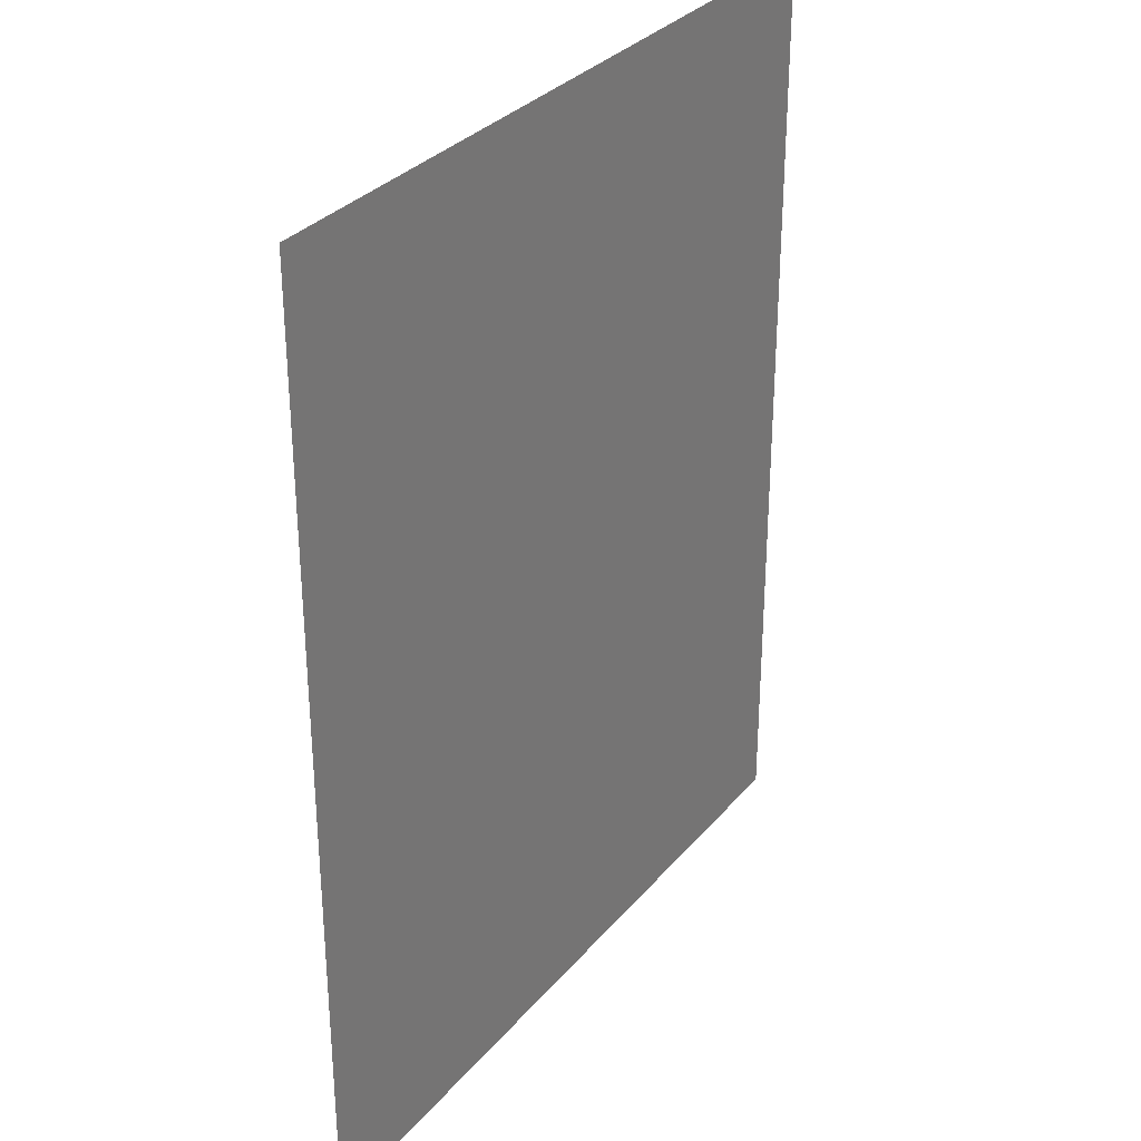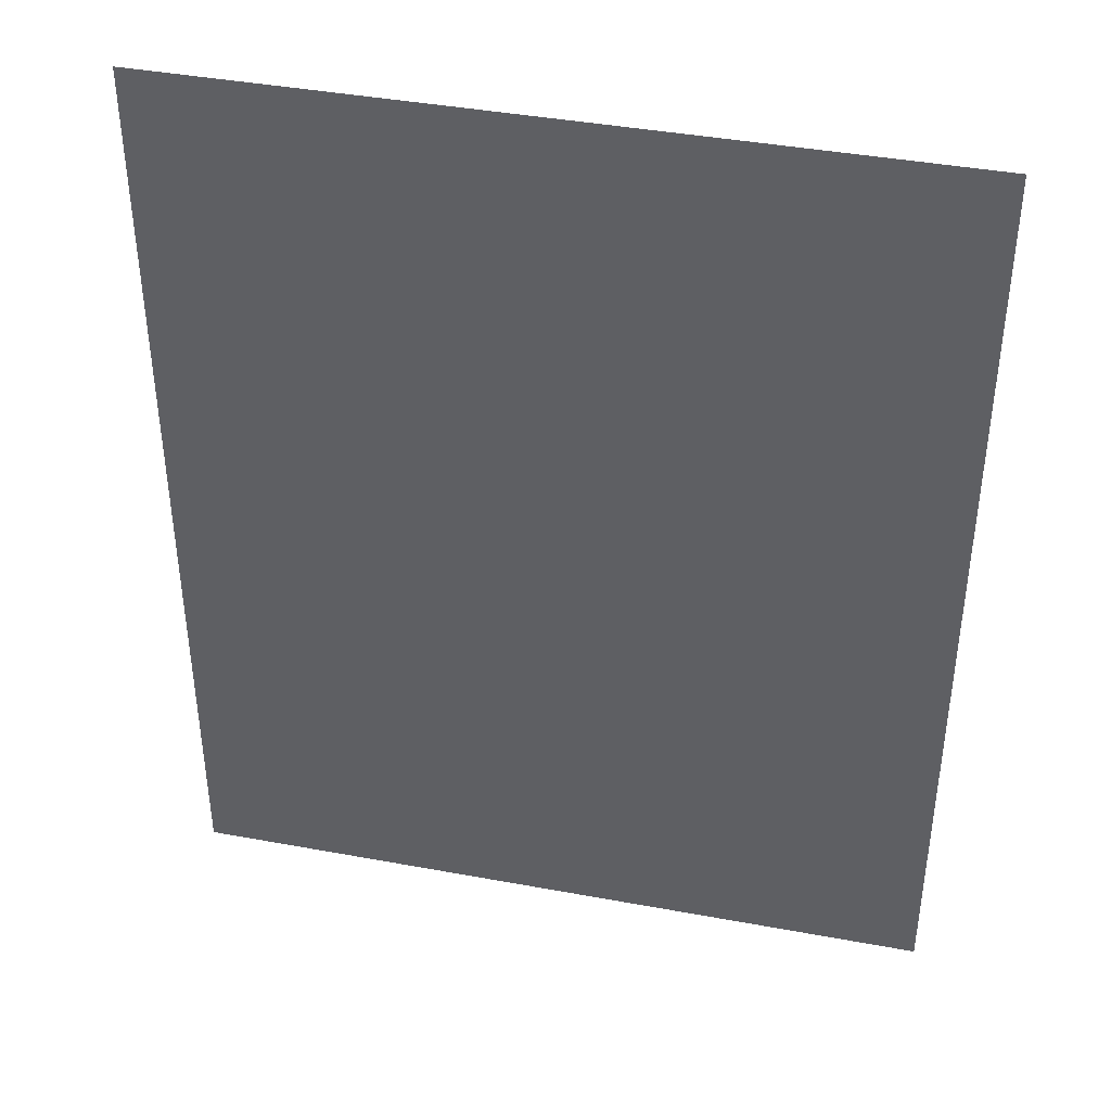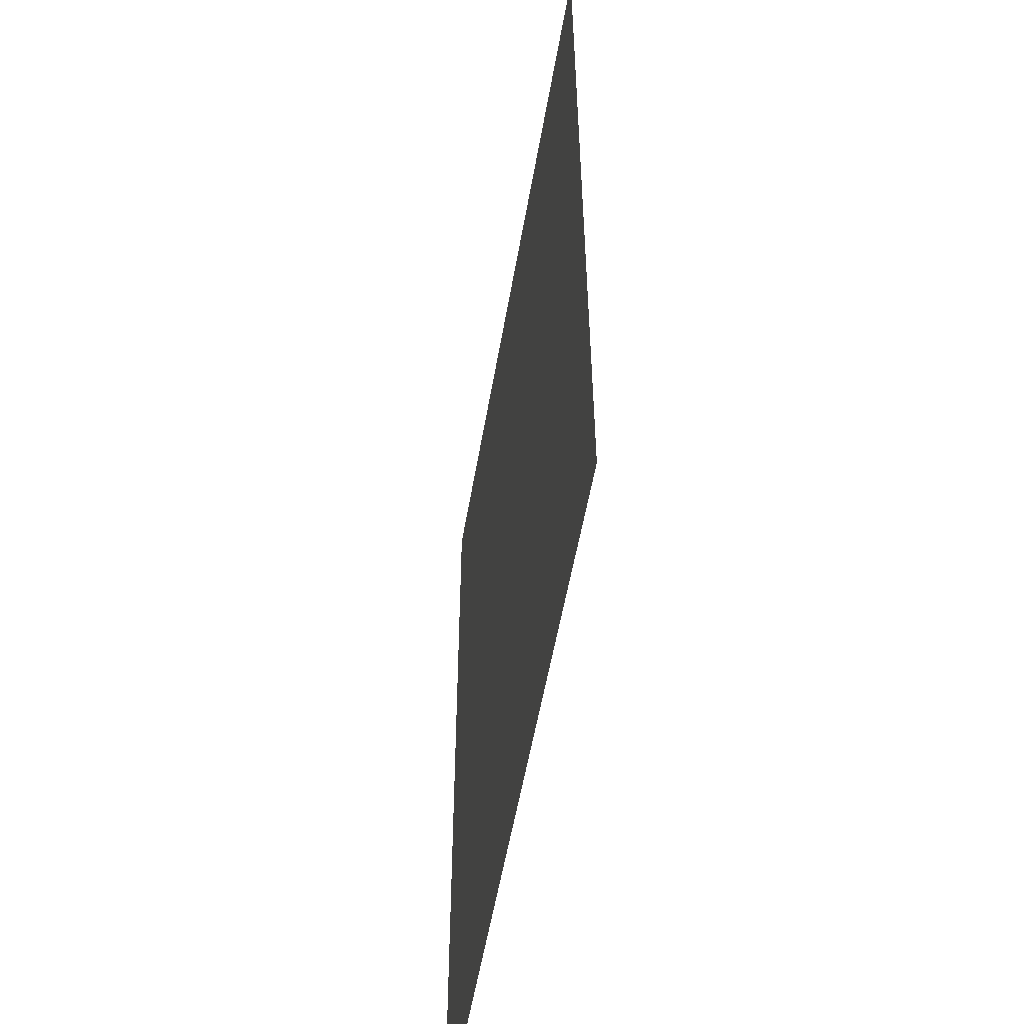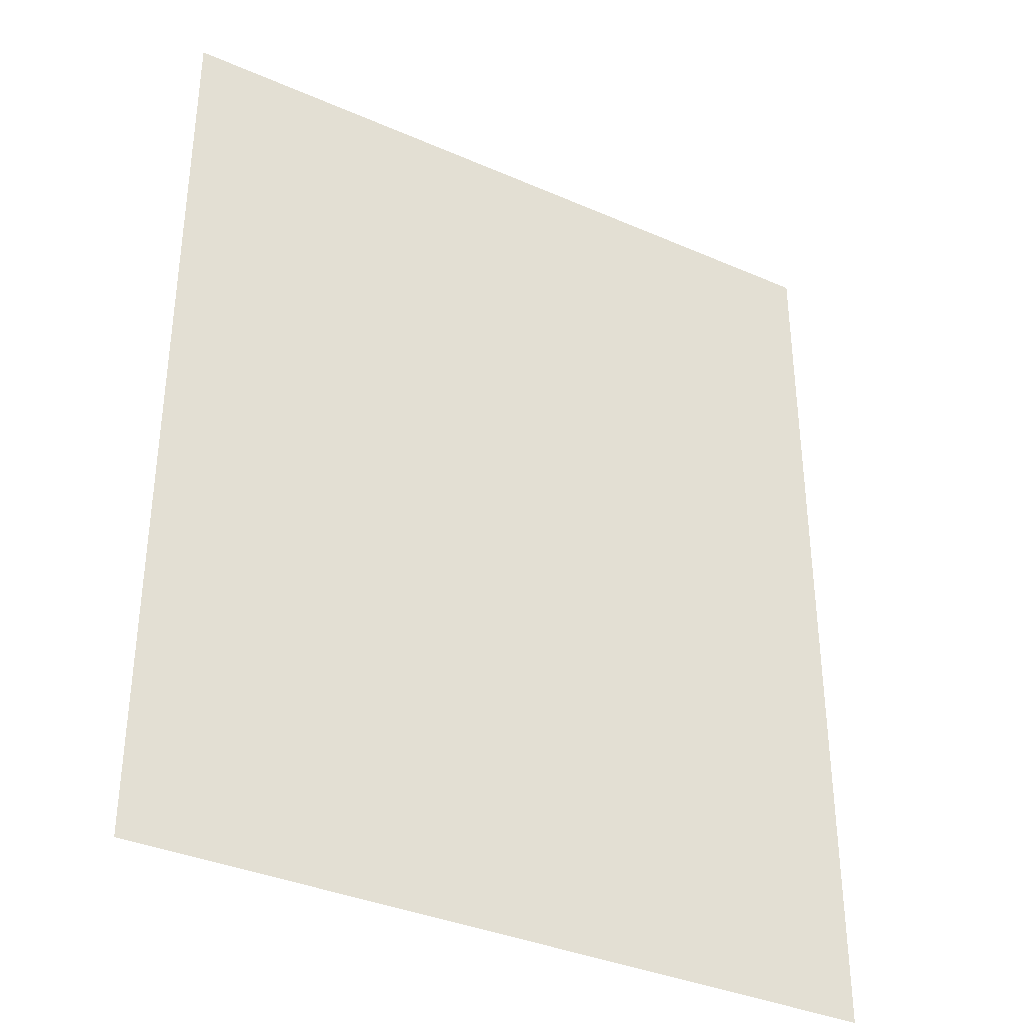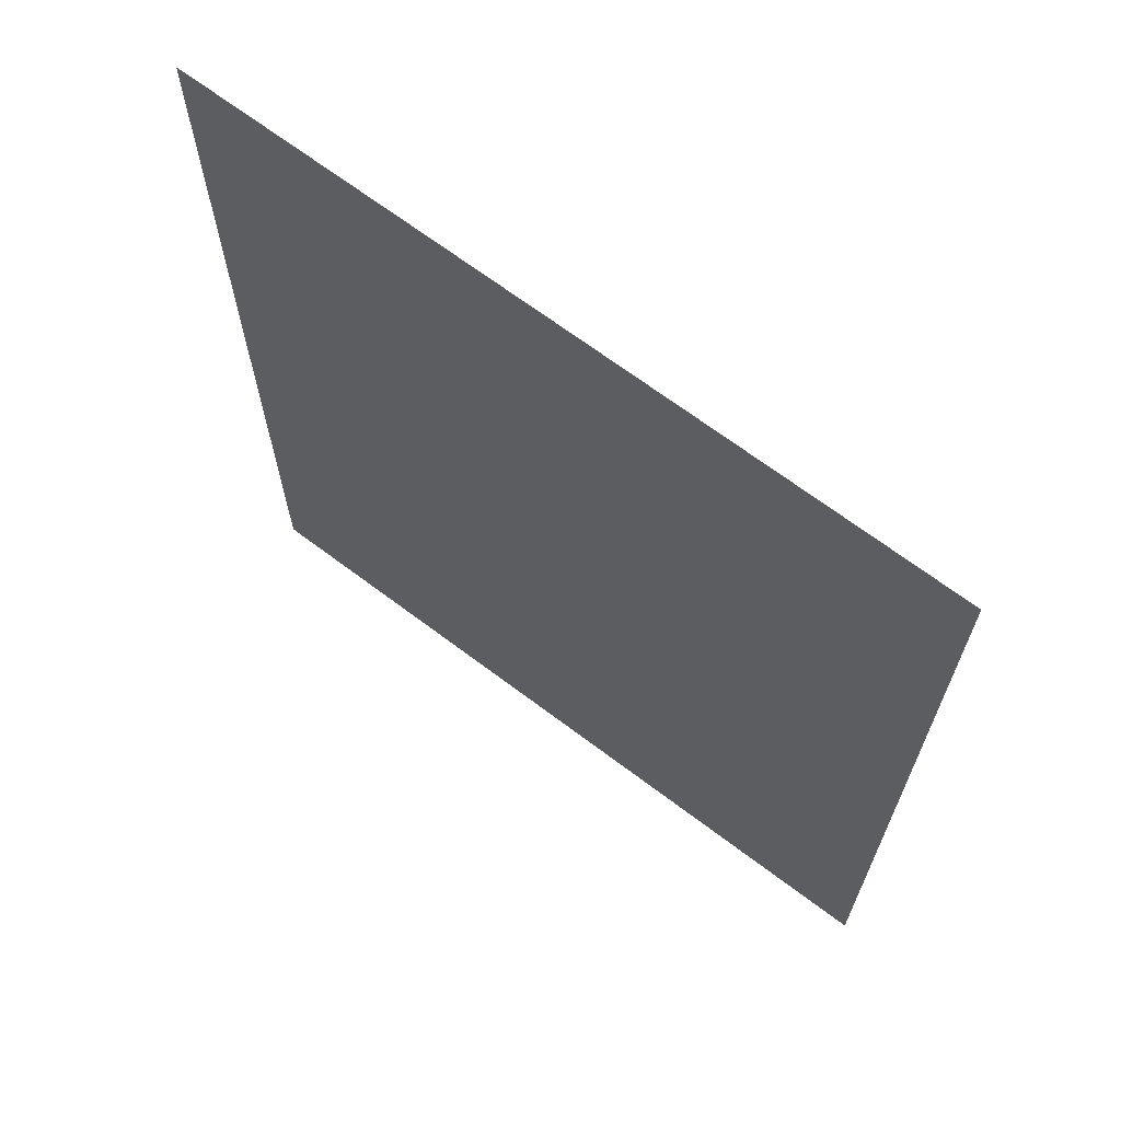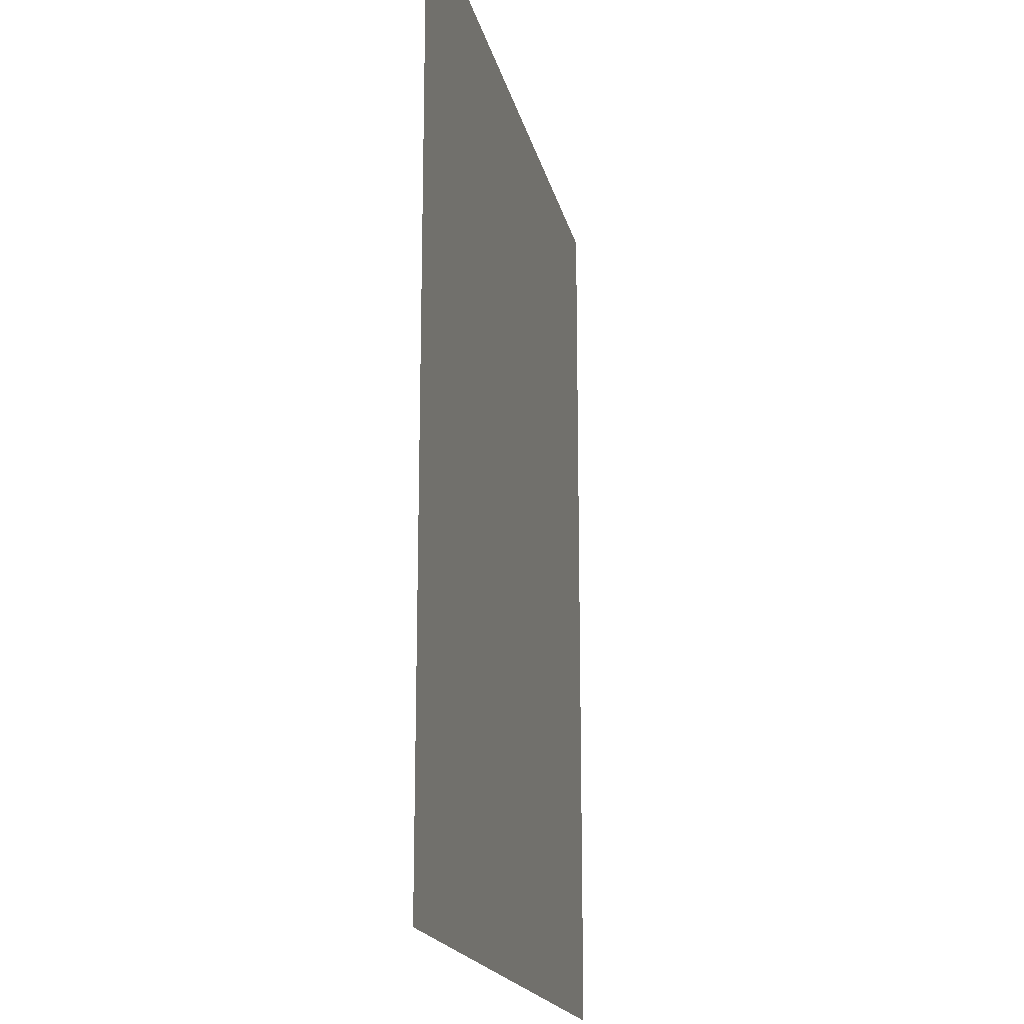
<metadata>
{"format":"obj","ext":"obj","renderer":"f3d","projection":"perspective","resolution":1024,"background":"white","views":[{"elev":31.7,"azim":-57.1,"up":"+Y"},{"elev":41.0,"azim":-167.3,"up":"+Y"},{"elev":-55.0,"azim":-99.7,"up":"+Y"},{"elev":-36.0,"azim":-29.8,"up":"+Y"},{"elev":67.9,"azim":37.1,"up":"+Y"},{"elev":-18.1,"azim":102.0,"up":"+Y"}]}
</metadata>
<code>
o MeshTelevisionStand_28_1_GeomSubset_3
v -0.000582 -0.04016 0.05393
v 0.000582 -0.04016 0.05393
v -0.000582 -0.03872 0.05393
v 0.000582 -0.03872 0.05393
v -0.000582 -0.04016 0.05393
v 0.000582 -0.04016 0.05393
v -0.000582 -0.03872 0.05393
v 0.000582 -0.03872 0.05393
v -0.000582 -0.04016 0.05393
v 0.000582 -0.04016 0.05393
v -0.000582 -0.03872 0.05393
v 0.000582 -0.03872 0.05393
v -0.000582 -0.04016 0.05393
v 0.000582 -0.04016 0.05393
v -0.000582 -0.03872 0.05393
v 0.000582 -0.03872 0.05393
v -0.000582 -0.04016 0.05393
v 0.000582 -0.04016 0.05393
v -0.000582 -0.03872 0.05393
v 0.000582 -0.03872 0.05393
v -0.2872 -0.2779 -0.3952
v -0.2456 -0.2779 -0.3952
v -0.2371 0.02103 -0.2841
v -0.2957 0.02103 -0.2841
v -0.2957 0.02103 -0.3116
v -0.2371 0.02103 -0.3116
v -0.2371 0.02103 -0.000313
v -0.2957 0.02103 -0.000313
v -0.2951 -0.1452 -0.2971
v -0.2955 -0.1329 -0.2875
v -0.2957 -0.1178 -0.2841
v -0.2377 -0.1452 -0.2971
v -0.2373 -0.1329 -0.2875
v -0.2371 -0.1178 -0.2841
v -0.2378 -0.1375 -0.3245
v -0.2373 -0.1253 -0.315
v -0.2371 -0.1101 -0.3116
v -0.295 -0.1375 -0.3245
v -0.2955 -0.1253 -0.315
v -0.2957 -0.1101 -0.3116
v -0.2873 -0.2613 -0.4075
v -0.2867 -0.2779 -0.4075
v -0.2455 -0.2613 -0.4075
v -0.2461 -0.2779 -0.4075
v -0.2446 -0.2612 -0.3832
v -0.2882 -0.2612 -0.3832
v -0.2872 0.2741 -0.3952
v -0.2456 0.2741 -0.3952
v -0.2371 0.06062 -0.2841
v -0.2957 0.06062 -0.2841
v -0.2957 0.06062 -0.3116
v -0.2371 0.06062 -0.3116
v -0.2371 0.06062 -0.000313
v -0.2957 0.06062 -0.000313
v -0.2951 0.1413 -0.2971
v -0.2955 0.1291 -0.2875
v -0.2957 0.1139 -0.2841
v -0.2377 0.1413 -0.2971
v -0.2373 0.1291 -0.2875
v -0.2371 0.1139 -0.2841
v -0.2378 0.1336 -0.3245
v -0.2373 0.1214 -0.315
v -0.2371 0.1062 -0.3116
v -0.295 0.1336 -0.3245
v -0.2955 0.1214 -0.315
v -0.2957 0.1062 -0.3116
v -0.2873 0.2574 -0.4075
v -0.2867 0.2741 -0.4075
v -0.2455 0.2574 -0.4075
v -0.2461 0.2741 -0.4075
v -0.2446 0.2574 -0.3832
v -0.2882 0.2574 -0.3832
v -0.2371 0.01727 0.02026
v -0.2957 0.01727 0.02026
v -0.2371 0.05579 0.02943
v -0.2957 0.05579 0.02943
v -0.2371 0.008796 0.0356
v -0.2957 0.008796 0.0356
v -0.2371 0.03969 0.06036
v -0.2957 0.03969 0.06036
v -0.2371 -0.007269 0.05058
v -0.2957 -0.007269 0.05058
v -0.2371 0.009248 0.08657
v -0.2957 0.009248 0.08657
v -0.2371 -0.0293 0.05479
v -0.2957 -0.0293 0.05479
v -0.2371 -0.0293 0.09438
v -0.2957 -0.0293 0.09438
v -0.3344 -0.0293 -0.005605
v -0.3344 -0.0293 0.143
v 0 -0.0293 -0.005605
v 0 -0.0293 0.143
v 0.2872 -0.2779 -0.3952
v 0.2456 -0.2779 -0.3952
v 0.2371 0.02103 -0.2841
v 0.2957 0.02103 -0.2841
v 0.2957 0.02103 -0.3116
v 0.2371 0.02103 -0.3116
v 0.2371 0.02103 -0.000313
v 0.2957 0.02103 -0.000313
v 0.2951 -0.1452 -0.2971
v 0.2955 -0.1329 -0.2875
v 0.2957 -0.1178 -0.2841
v 0.2377 -0.1452 -0.2971
v 0.2373 -0.1329 -0.2875
v 0.2371 -0.1178 -0.2841
v 0.2378 -0.1375 -0.3245
v 0.2373 -0.1253 -0.315
v 0.2371 -0.1101 -0.3116
v 0.295 -0.1375 -0.3245
v 0.2955 -0.1253 -0.315
v 0.2957 -0.1101 -0.3116
v 0.2873 -0.2613 -0.4075
v 0.2867 -0.2779 -0.4075
v 0.2455 -0.2613 -0.4075
v 0.2461 -0.2779 -0.4075
v 0.2446 -0.2612 -0.3832
v 0.2882 -0.2612 -0.3832
v 0.2872 0.2741 -0.3952
v 0.2456 0.2741 -0.3952
v 0.2371 0.06062 -0.2841
v 0.2957 0.06062 -0.2841
v 0.2957 0.06062 -0.3116
v 0.2371 0.06062 -0.3116
v 0.2371 0.06062 -0.000313
v 0.2957 0.06062 -0.000313
v 0.2951 0.1413 -0.2971
v 0.2955 0.1291 -0.2875
v 0.2957 0.1139 -0.2841
v 0.2377 0.1413 -0.2971
v 0.2373 0.1291 -0.2875
v 0.2371 0.1139 -0.2841
v 0.2378 0.1336 -0.3245
v 0.2373 0.1214 -0.315
v 0.2371 0.1062 -0.3116
v 0.295 0.1336 -0.3245
v 0.2955 0.1214 -0.315
v 0.2957 0.1062 -0.3116
v 0.2873 0.2574 -0.4075
v 0.2867 0.2741 -0.4075
v 0.2455 0.2574 -0.4075
v 0.2461 0.2741 -0.4075
v 0.2446 0.2574 -0.3832
v 0.2882 0.2574 -0.3832
v 0.2371 0.01727 0.02026
v 0.2957 0.01727 0.02026
v 0.2371 0.05579 0.02943
v 0.2957 0.05579 0.02943
v 0.2371 0.008796 0.0356
v 0.2957 0.008796 0.0356
v 0.2371 0.03969 0.06036
v 0.2957 0.03969 0.06036
v 0.2371 -0.007269 0.05058
v 0.2957 -0.007269 0.05058
v 0.2371 0.009248 0.08657
v 0.2957 0.009248 0.08657
v 0.2371 -0.0293 0.05479
v 0.2957 -0.0293 0.05479
v 0.2371 -0.0293 0.09438
v 0.2957 -0.0293 0.09438
v 0.3344 -0.0293 -0.005605
v 0.3344 -0.0293 0.143
v 0.3344 -0.04646 -0.005605
v 0.3344 -0.04646 0.143
v 0 -0.04646 -0.005605
v 0 -0.04646 0.143
v -0.3344 -0.04646 -0.005605
v -0.3344 -0.04646 0.143
f 13 14 16 15

</code>
